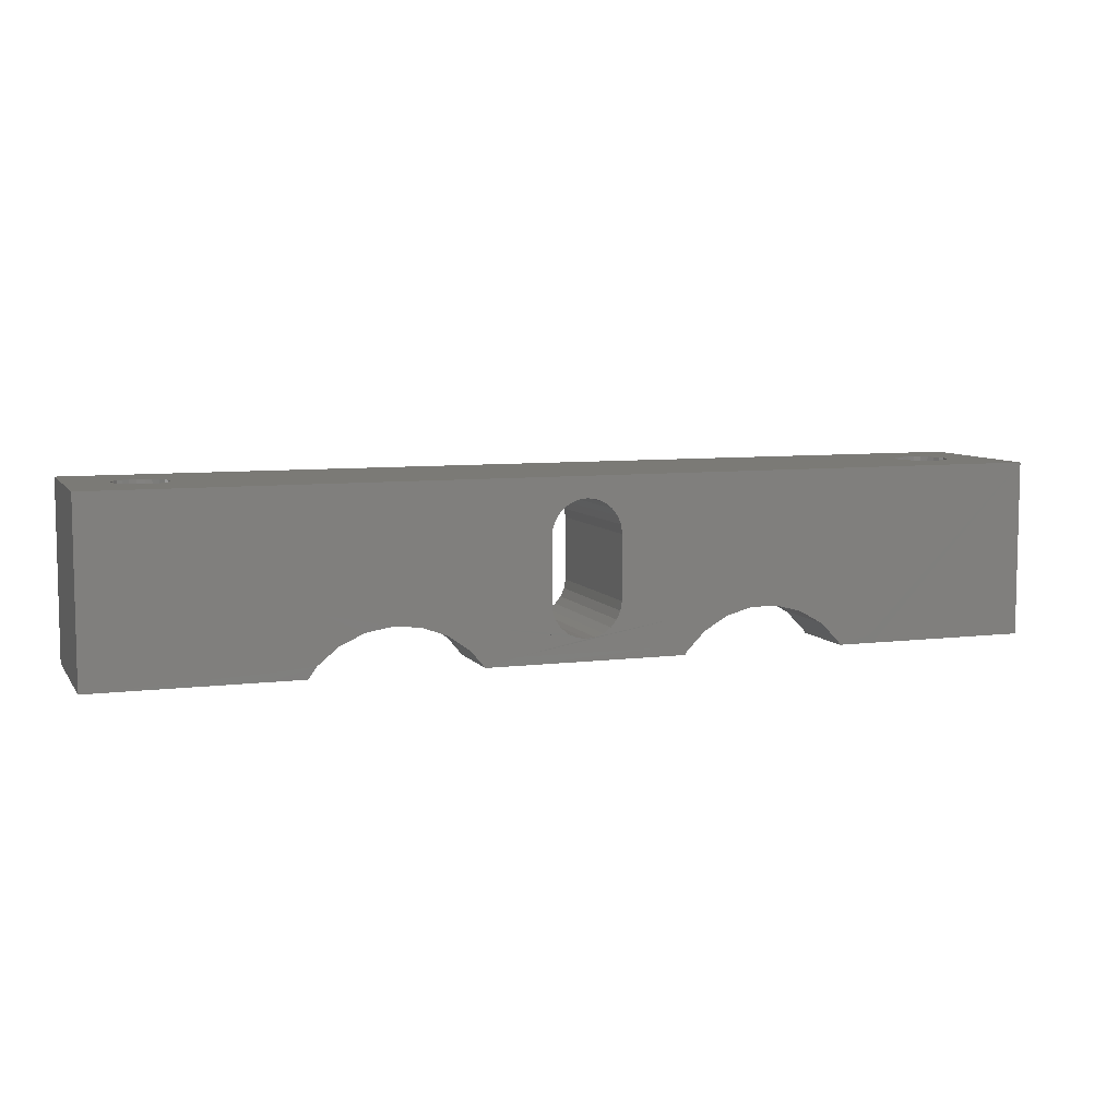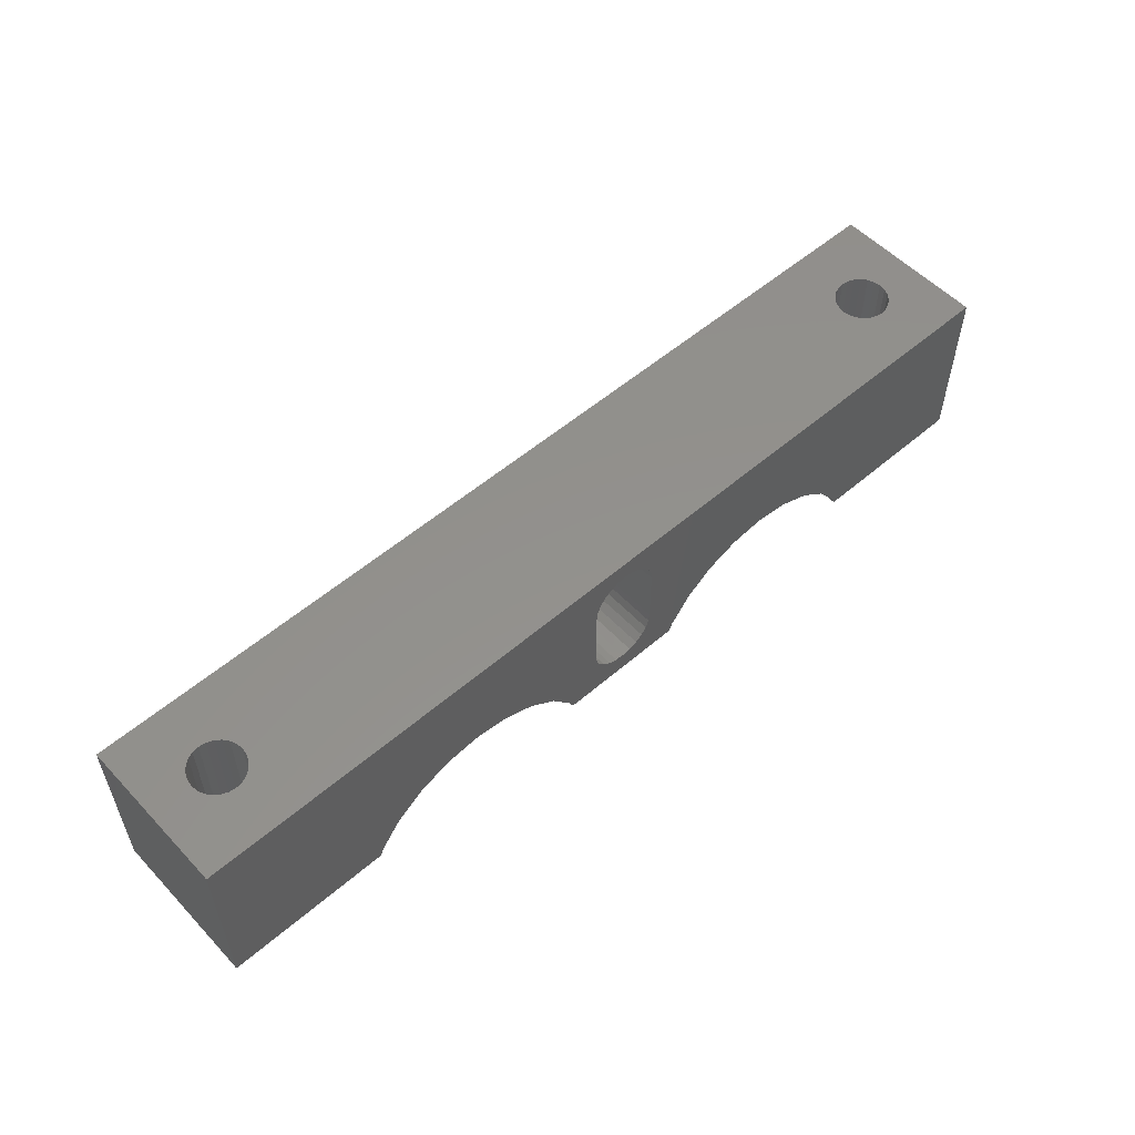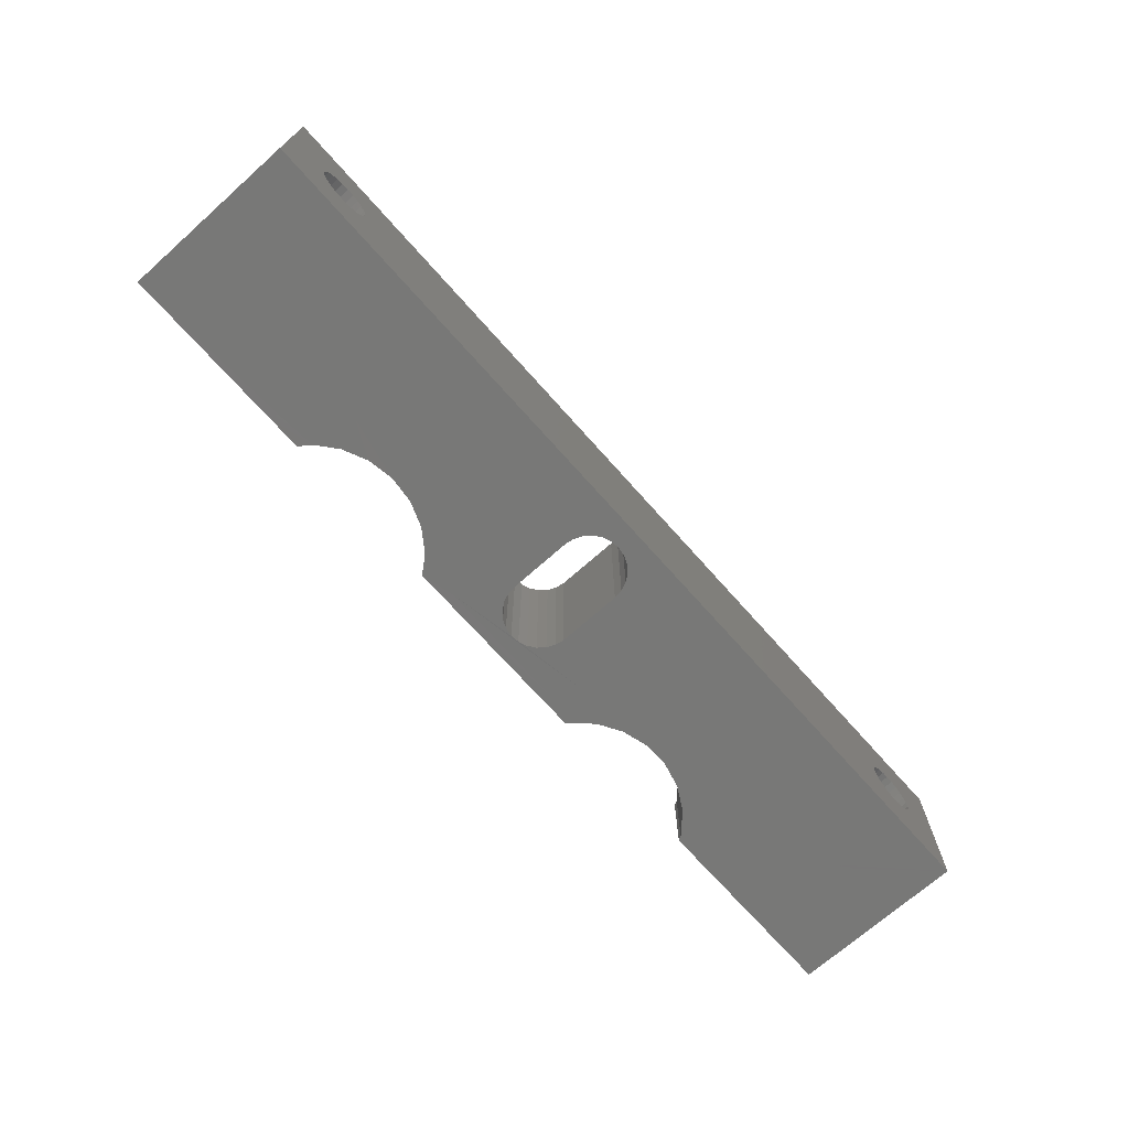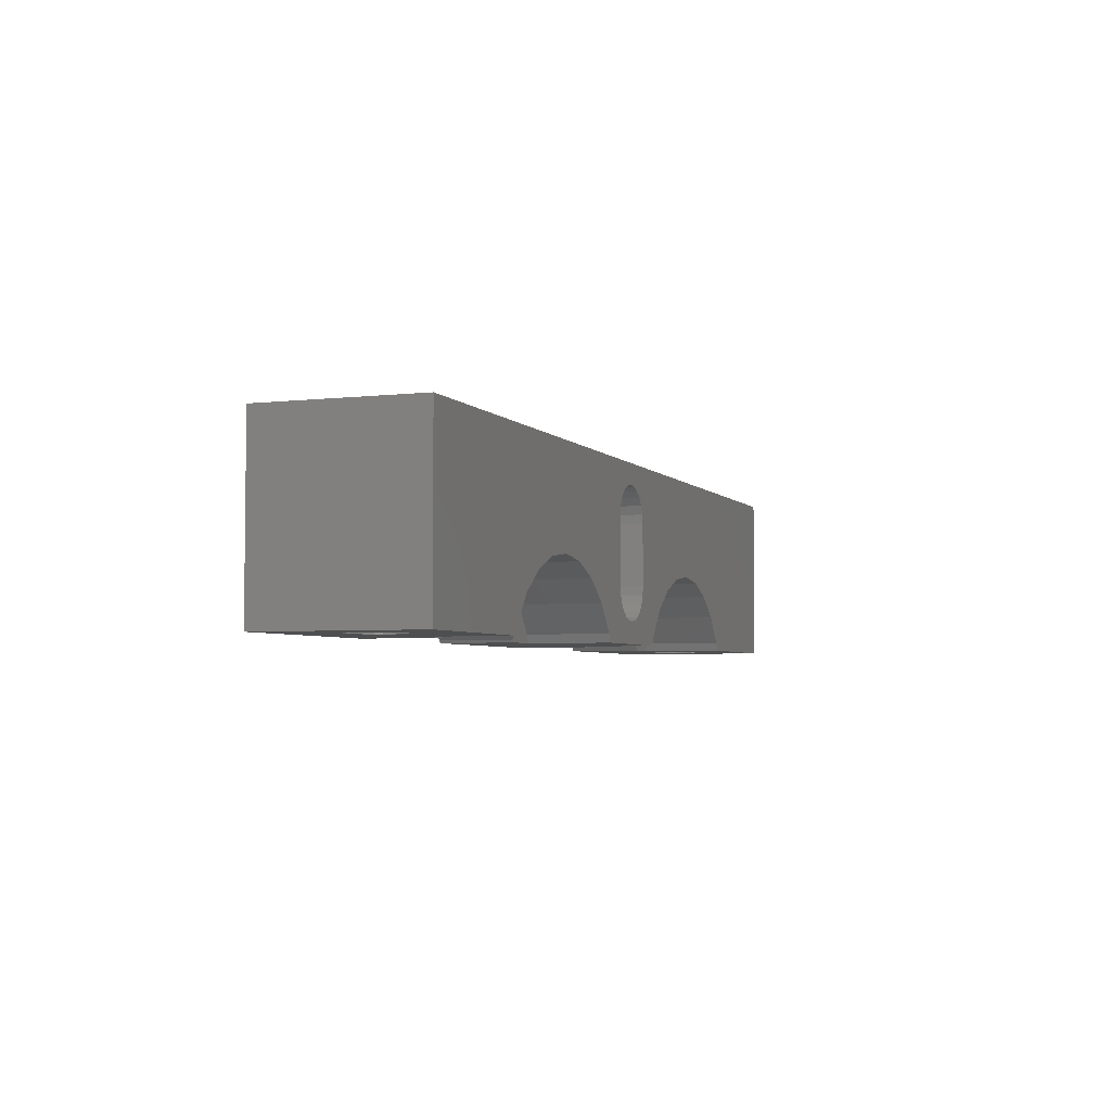
<metadata>
{"format":"stl","ext":"stl","renderer":"f3d","projection":"perspective","resolution":1024,"background":"white","views":[{"elev":7.4,"azim":160.3,"up":"+Y"},{"elev":54.6,"azim":-42.3,"up":"+Y"},{"elev":-70.6,"azim":131.6,"up":"+Z"},{"elev":-4.1,"azim":-69.5,"up":"+Y"}]}
</metadata>
<code>
# stl→obj: 266 verts, 580 faces
v -17.85 87.01 80.92
v -16.27 86.74 76.41
v -16.27 86.74 80.92
v -17.85 87.01 76.42
v -12.4 86.54 76.42
v -11.13 84.88 80.92
v -11.13 84.88 76.42
v -12.4 86.54 80.92
v -11.13 84.88 85.82
v -12.4 86.54 85.82
v -5.155 94.88 82.72
v -4.741 84.38 82.67
v -5.155 84.38 82.72
v -4.741 94.88 82.67
v -5.155 84.38 79.52
v -5.569 94.88 79.58
v -5.569 84.38 79.58
v -5.155 94.88 79.52
v -6.701 94.88 80.71
v -6.541 84.38 80.32
v -6.541 94.88 80.32
v -6.701 84.38 80.71
v -19.44 86.85 80.92
v -19.44 86.85 76.42
v -20.13 88.61 80.92
v -22.06 87.81 85.82
v -20.13 88.61 85.82
v -20.13 88.61 76.42
v -22.06 87.81 76.42
v -22.06 87.81 80.92
v -22.24 85.36 76.42
v -23.04 84.38 80.92
v -23.04 84.38 76.41
v -22.24 85.36 80.92
v -5.955 84.38 79.73
v -6.286 94.88 79.99
v -6.286 84.38 79.99
v -5.955 94.88 79.73
v -3.555 84.38 81.12
v -3.61 94.88 81.53
v -3.555 94.88 81.12
v -3.61 84.38 81.53
v -18.06 88.88 80.92
v -18.06 88.88 85.82
v -18.06 88.88 76.42
v -13.09 84.38 80.92
v -13.58 85.06 76.42
v -13.09 84.38 76.41
v -13.58 85.06 80.92
v -6.701 94.88 81.53
v -6.755 84.38 81.12
v -6.755 94.88 81.12
v -6.701 84.38 81.53
v -3.769 84.38 81.92
v -4.024 94.88 82.25
v -3.769 94.88 81.92
v -4.024 84.38 82.25
v -5.569 94.88 82.67
v -5.569 84.38 82.67
v -25.19 84.38 80.92
v -24.98 84.88 85.82
v -24.98 84.88 80.92
v -25.19 84.38 85.82
v -4.024 84.38 79.99
v -3.769 94.88 80.32
v -4.024 94.88 79.99
v -3.769 84.38 80.32
v -4.355 94.88 79.73
v -4.355 84.38 79.73
v -5.955 94.88 82.51
v -5.955 84.38 82.51
v -4.355 94.88 82.51
v -4.355 84.38 82.51
v -6.286 94.88 82.25
v -6.286 84.38 82.25
v -20.93 86.29 80.92
v -20.93 86.29 76.42
v -24.98 84.88 76.42
v -23.71 86.54 80.92
v -23.71 86.54 76.42
v -23.71 86.54 85.82
v -10.92 84.38 80.92
v -14.81 86.08 80.92
v -14.06 87.81 80.92
v -15.98 88.61 80.92
v -6.541 84.38 81.92
v -6.541 94.88 81.92
v -15.98 88.61 85.82
v -15.98 88.61 76.42
v -28.99 85.68 76.41
v -28.45 85.77 76.41
v -27.95 86 76.41
v -27.52 86.35 76.41
v -27.2 86.79 76.41
v -27.01 87.31 76.41
v -26.96 87.85 76.41
v -26.96 91.53 76.41
v -57.06 94.88 76.41
v -47.19 84.38 76.41
v -57.06 84.38 76.41
v -46.98 84.88 76.41
v -45.74 86.51 76.41
v -45.71 86.54 76.41
v -44.06 87.81 76.41
v -42.13 88.61 76.41
v -40.06 88.88 76.41
v -31.16 91.53 76.41
v -31.08 92.07 76.41
v -30.87 92.58 76.41
v -30.54 93.01 76.41
v -30.11 93.35 76.41
v -29.6 93.56 76.41
v -29.06 93.63 76.41
v -1.055 84.38 76.41
v -10.92 84.38 76.41
v -1.055 94.88 76.41
v -14.06 87.81 76.42
v -27.03 92.07 76.41
v -27.24 92.58 76.41
v -27.57 93.01 76.41
v -28.01 93.35 76.41
v -28.51 93.56 76.41
v -33.13 84.88 76.41
v -25.19 84.38 76.41
v -32.92 84.38 76.41
v -34.4 86.54 76.41
v -29.53 85.74 76.41
v -29.06 85.69 76.41
v -30.05 85.93 76.41
v -30.49 86.25 76.41
v -30.84 86.68 76.41
v -36.06 87.81 76.41
v -31.06 87.17 76.41
v -31.15 87.72 76.41
v -36.9 88.16 76.41
v -37.98 88.61 76.41
v -14.81 86.08 76.41
v -3.61 84.38 80.71
v -3.61 94.88 80.71
v -4.741 84.38 79.58
v -4.741 94.88 79.58
v -36.06 87.81 80.92
v -37.98 88.61 85.82
v -36.06 87.81 85.82
v -37.98 88.61 80.92
v -42.13 88.61 80.92
v -44.06 87.81 85.82
v -42.13 88.61 85.82
v -44.06 87.81 80.92
v -40.06 88.88 80.92
v -33.13 84.88 80.92
v -34.4 86.54 80.92
v -33.13 84.88 85.82
v -34.4 86.54 85.82
v -45.71 86.54 85.82
v -45.71 86.54 80.92
v -46.98 84.88 80.92
v -46.98 84.88 85.82
v -40.06 88.88 85.82
v -45.04 84.38 76.41
v -44.86 84.68 76.41
v -43.72 85.79 76.41
v -42.32 86.57 76.41
v -40.77 86.97 76.41
v -35.15 84.55 76.41
v -35.06 84.38 76.41
v -36.26 85.69 76.41
v -37.64 86.51 76.41
v -39.18 86.95 76.41
v -44.86 84.68 80.92
v -45.04 84.38 80.92
v -35.15 84.55 80.92
v -36.26 85.69 80.92
v -35.06 84.38 80.92
v -43.72 85.79 80.92
v -42.32 86.57 80.92
v -39.18 86.95 80.92
v -37.64 86.51 80.92
v -40.77 86.97 80.92
v -32.92 84.38 80.92
v -47.19 84.38 80.92
v -32.92 84.38 85.82
v -14.06 87.81 85.82
v -57.06 94.88 85.82
v -57.06 84.38 81.52
v -57.06 84.38 85.82
v -1.055 94.88 85.82
v -1.055 84.38 81.52
v -1.055 84.38 85.82
v -47.19 84.38 85.82
v -52.16 84.38 82.51
v -51.82 84.38 82.25
v -51.57 84.38 81.92
v -51.41 84.38 81.53
v -51.36 84.38 81.12
v -52.54 84.38 82.67
v -52.96 84.38 82.72
v -53.37 84.38 82.67
v -53.76 84.38 82.51
v -54.09 84.38 82.25
v -54.34 84.38 81.92
v -54.5 84.38 81.53
v -54.56 84.38 81.12
v -52.16 84.38 79.73
v -51.82 84.38 79.99
v -51.57 84.38 80.32
v -51.41 84.38 80.71
v -52.54 84.38 79.58
v -52.96 84.38 79.52
v -53.37 84.38 79.58
v -53.76 84.38 79.73
v -54.09 84.38 79.99
v -54.34 84.38 80.32
v -54.5 84.38 80.71
v -10.92 84.38 85.82
v -54.09 94.88 82.25
v -53.76 94.88 82.51
v -53.37 94.88 82.67
v -54.5 94.88 80.71
v -54.34 94.88 80.32
v -52.54 94.88 79.58
v -52.16 94.88 79.73
v -54.56 94.88 81.12
v -54.09 94.88 79.99
v -54.34 94.88 81.92
v -54.5 94.88 81.53
v -52.96 94.88 79.52
v -52.96 94.88 82.72
v -51.57 94.88 80.32
v -51.82 94.88 79.99
v -51.82 94.88 82.25
v -51.57 94.88 81.92
v -53.76 94.88 79.73
v -51.41 94.88 81.53
v -53.37 94.88 79.58
v -52.54 94.88 82.67
v -52.16 94.88 82.51
v -51.36 94.88 81.12
v -51.41 94.88 80.71
v -29.53 85.74 85.82
v -29.06 85.69 85.82
v -28.99 85.68 85.82
v -30.05 85.93 85.82
v -30.49 86.25 85.82
v -30.84 86.68 85.82
v -31.06 87.17 85.82
v -31.15 87.72 85.82
v -31.16 91.53 85.82
v -26.96 91.53 85.82
v -27.03 92.07 85.82
v -27.24 92.58 85.82
v -27.57 93.01 85.82
v -28.01 93.35 85.82
v -28.51 93.56 85.82
v -29.06 93.63 85.82
v -31.08 92.07 85.82
v -30.87 92.58 85.82
v -30.54 93.01 85.82
v -30.11 93.35 85.82
v -29.6 93.56 85.82
v -28.45 85.77 85.82
v -27.95 86 85.82
v -27.52 86.35 85.82
v -27.2 86.79 85.82
v -27.01 87.31 85.82
v -26.96 87.85 85.82
f 1 2 3
f 2 1 4
f 5 6 7
f 6 5 8
f 6 8 9
f 9 8 10
f 11 12 13
f 12 11 14
f 15 16 17
f 16 15 18
f 19 20 21
f 20 19 22
f 23 4 1
f 4 23 24
f 25 26 27
f 26 25 28
f 26 28 29
f 26 29 30
f 31 32 33
f 32 31 34
f 35 36 37
f 36 35 38
f 39 40 41
f 40 39 42
f 43 27 44
f 27 43 45
f 27 45 28
f 27 28 25
f 46 47 48
f 47 46 49
f 50 51 52
f 51 50 53
f 54 55 56
f 55 54 57
f 58 13 59
f 13 58 11
f 21 37 36
f 37 21 20
f 60 61 62
f 61 60 63
f 64 65 66
f 65 64 67
f 42 56 40
f 56 42 54
f 64 68 69
f 68 64 66
f 70 59 71
f 59 70 58
f 72 57 73
f 57 72 55
f 74 71 75
f 71 74 70
f 76 24 23
f 24 76 77
f 78 79 80
f 79 78 62
f 79 62 81
f 81 62 61
f 82 49 46
f 49 82 6
f 49 6 8
f 49 8 83
f 83 8 3
f 3 8 84
f 3 84 1
f 1 84 30
f 30 84 25
f 25 84 85
f 25 85 43
f 32 62 60
f 62 32 34
f 62 34 79
f 79 34 76
f 79 76 23
f 79 23 30
f 30 23 1
f 74 86 87
f 86 74 75
f 85 44 88
f 44 85 89
f 44 89 45
f 44 45 43
f 87 53 50
f 53 87 86
f 90 80 78
f 80 90 91
f 80 91 92
f 80 92 93
f 80 93 94
f 80 94 29
f 29 94 95
f 29 95 96
f 29 96 28
f 28 96 97
f 28 97 45
f 98 99 100
f 99 98 101
f 101 98 102
f 102 98 103
f 103 98 104
f 104 98 105
f 105 98 106
f 106 98 107
f 107 98 108
f 108 98 109
f 109 98 110
f 110 98 111
f 111 98 112
f 112 98 113
f 7 114 115
f 114 7 116
f 116 7 5
f 116 5 117
f 116 117 89
f 116 89 45
f 116 45 97
f 116 97 118
f 116 118 119
f 116 119 120
f 116 120 121
f 116 121 122
f 116 122 113
f 116 113 98
f 123 124 125
f 124 123 78
f 78 123 126
f 78 126 127
f 78 127 128
f 78 128 90
f 127 126 129
f 129 126 130
f 130 126 131
f 131 126 132
f 131 132 133
f 133 132 134
f 134 132 107
f 107 132 135
f 107 135 136
f 107 136 106
f 83 47 49
f 47 83 137
f 14 73 12
f 73 14 72
f 52 22 19
f 22 52 51
f 30 81 26
f 81 30 29
f 81 29 80
f 81 80 79
f 138 41 139
f 41 138 39
f 3 137 83
f 137 3 2
f 34 77 76
f 77 34 31
f 17 38 35
f 38 17 16
f 67 139 65
f 139 67 138
f 140 18 15
f 18 140 141
f 69 141 140
f 141 69 68
f 142 143 144
f 143 142 132
f 143 132 135
f 143 135 136
f 143 136 145
f 104 146 105
f 146 147 148
f 147 146 104
f 147 104 149
f 106 146 150
f 146 106 105
f 126 151 123
f 151 126 152
f 151 152 153
f 153 152 154
f 103 149 104
f 149 155 147
f 155 149 103
f 155 103 156
f 157 102 101
f 102 157 156
f 156 157 155
f 155 157 158
f 156 103 102
f 150 148 159
f 148 150 146
f 152 144 154
f 144 152 126
f 144 126 132
f 144 132 142
f 101 160 99
f 160 101 102
f 102 161 160
f 161 102 162
f 162 102 163
f 163 102 103
f 163 103 104
f 163 104 164
f 165 125 166
f 125 165 123
f 123 165 167
f 123 167 126
f 126 167 168
f 126 168 169
f 126 169 132
f 132 169 164
f 132 164 104
f 132 104 105
f 132 105 135
f 135 105 136
f 136 105 106
f 145 159 143
f 159 145 136
f 159 136 106
f 159 106 150
f 170 160 161
f 160 170 171
f 172 167 165
f 167 172 173
f 166 172 165
f 172 166 174
f 175 163 176
f 163 175 162
f 177 168 178
f 168 177 169
f 176 164 179
f 164 176 163
f 180 172 174
f 172 180 151
f 172 151 173
f 173 151 152
f 173 152 178
f 178 152 177
f 177 152 142
f 177 142 179
f 179 142 149
f 149 142 146
f 146 142 145
f 146 145 150
f 171 157 181
f 157 171 170
f 157 170 175
f 157 175 156
f 156 175 176
f 156 176 149
f 149 176 179
f 179 169 177
f 169 179 164
f 180 166 125
f 166 180 174
f 151 182 180
f 182 151 153
f 170 162 175
f 162 170 161
f 178 167 173
f 167 178 168
f 84 88 183
f 88 84 117
f 88 117 89
f 88 89 85
f 100 184 98
f 184 100 185
f 184 185 186
f 187 114 116
f 114 187 188
f 188 187 189
f 186 181 190
f 181 186 191
f 181 191 192
f 181 192 193
f 181 193 194
f 181 194 195
f 191 186 196
f 196 186 197
f 197 186 198
f 198 186 199
f 199 186 200
f 200 186 201
f 201 186 202
f 202 186 203
f 203 186 100
f 100 186 185
f 181 100 99
f 100 181 204
f 204 181 205
f 205 181 206
f 206 181 207
f 207 181 195
f 100 204 208
f 100 208 209
f 100 209 210
f 100 210 211
f 100 211 212
f 100 212 213
f 100 213 214
f 100 214 203
f 215 188 189
f 188 215 73
f 188 73 57
f 188 57 54
f 188 54 42
f 188 42 39
f 73 215 12
f 12 215 13
f 13 215 59
f 59 215 71
f 71 215 75
f 75 215 86
f 86 215 53
f 53 215 51
f 51 215 115
f 115 215 82
f 114 69 115
f 69 114 188
f 69 188 64
f 64 188 67
f 67 188 138
f 138 188 39
f 115 69 140
f 115 140 15
f 115 15 17
f 115 17 35
f 115 35 37
f 115 37 20
f 115 20 22
f 115 22 51
f 182 60 63
f 60 182 125
f 125 182 180
f 32 124 33
f 124 32 60
f 124 60 125
f 181 160 171
f 160 181 99
f 82 48 115
f 48 82 46
f 7 82 115
f 82 7 6
f 216 199 200
f 199 216 217
f 151 125 123
f 125 151 180
f 99 157 101
f 157 99 181
f 78 33 124
f 33 78 31
f 31 78 80
f 31 80 77
f 77 80 24
f 24 80 29
f 24 29 4
f 47 115 48
f 115 47 7
f 7 47 5
f 5 47 137
f 5 137 2
f 5 2 117
f 117 2 4
f 117 4 29
f 117 29 28
f 117 28 89
f 89 28 45
f 6 215 82
f 215 6 9
f 181 158 157
f 158 181 190
f 217 198 199
f 198 217 218
f 219 213 220
f 213 219 214
f 204 221 208
f 221 204 222
f 223 214 219
f 214 223 203
f 220 212 224
f 212 220 213
f 225 202 226
f 202 225 201
f 208 227 209
f 227 208 221
f 218 197 198
f 197 218 228
f 205 229 230
f 229 205 206
f 193 231 232
f 231 193 192
f 211 224 212
f 224 211 233
f 205 222 204
f 222 205 230
f 194 232 234
f 232 194 193
f 210 233 211
f 233 210 235
f 236 191 196
f 191 236 237
f 207 238 239
f 238 207 195
f 209 235 210
f 235 209 227
f 195 234 238
f 234 195 194
f 206 239 229
f 239 206 207
f 228 196 197
f 196 228 236
f 237 192 191
f 192 237 231
f 63 153 182
f 153 63 61
f 153 61 154
f 154 61 240
f 240 61 241
f 241 61 242
f 154 240 243
f 154 243 244
f 154 244 245
f 154 245 144
f 144 245 246
f 144 246 247
f 144 247 248
f 144 248 143
f 143 248 159
f 189 9 215
f 9 189 187
f 9 187 10
f 10 187 183
f 183 187 88
f 88 187 44
f 44 187 249
f 249 187 250
f 250 187 251
f 251 187 252
f 252 187 253
f 253 187 254
f 254 187 255
f 255 187 184
f 190 184 186
f 184 190 158
f 184 158 155
f 184 155 147
f 184 147 148
f 184 148 159
f 184 159 248
f 184 248 256
f 184 256 257
f 184 257 258
f 184 258 259
f 184 259 260
f 184 260 255
f 81 242 61
f 242 81 261
f 261 81 262
f 262 81 263
f 263 81 264
f 264 81 26
f 264 26 265
f 265 26 266
f 266 26 27
f 266 27 249
f 249 27 44
f 226 203 223
f 203 226 202
f 116 139 41
f 139 116 65
f 65 116 66
f 66 116 68
f 68 116 141
f 141 116 18
f 18 116 98
f 18 98 16
f 16 98 38
f 38 98 36
f 36 98 21
f 21 98 19
f 19 98 52
f 52 98 222
f 52 222 230
f 52 230 229
f 52 229 239
f 52 239 238
f 222 98 221
f 221 98 227
f 227 98 235
f 235 98 233
f 233 98 224
f 224 98 220
f 220 98 219
f 219 98 223
f 187 11 184
f 11 187 14
f 14 187 72
f 72 187 55
f 55 187 56
f 56 187 116
f 56 116 40
f 40 116 41
f 184 11 58
f 184 58 70
f 184 70 74
f 184 74 87
f 184 87 50
f 184 50 52
f 184 52 237
f 237 52 231
f 231 52 232
f 232 52 234
f 234 52 238
f 184 237 236
f 184 236 228
f 184 228 218
f 184 218 217
f 184 217 216
f 184 216 225
f 184 225 226
f 184 226 223
f 184 223 98
f 216 201 225
f 201 216 200
f 8 183 10
f 183 8 5
f 183 5 117
f 183 117 84
f 256 107 108
f 107 256 248
f 248 134 107
f 134 248 247
f 247 133 134
f 133 247 246
f 246 131 133
f 131 246 245
f 245 130 131
f 130 245 244
f 130 243 129
f 243 130 244
f 129 240 127
f 240 129 243
f 127 241 128
f 241 127 240
f 128 242 90
f 242 128 241
f 90 261 91
f 261 90 242
f 91 262 92
f 262 91 261
f 92 263 93
f 263 92 262
f 263 94 93
f 94 263 264
f 94 265 95
f 265 94 264
f 95 266 96
f 266 95 265
f 266 97 96
f 97 266 249
f 97 250 118
f 250 97 249
f 118 251 119
f 251 118 250
f 119 252 120
f 252 119 251
f 252 121 120
f 121 252 253
f 253 122 121
f 122 253 254
f 254 113 122
f 113 254 255
f 255 112 113
f 112 255 260
f 260 111 112
f 111 260 259
f 259 110 111
f 110 259 258
f 110 257 109
f 257 110 258
f 109 256 108
f 256 109 257

</code>
